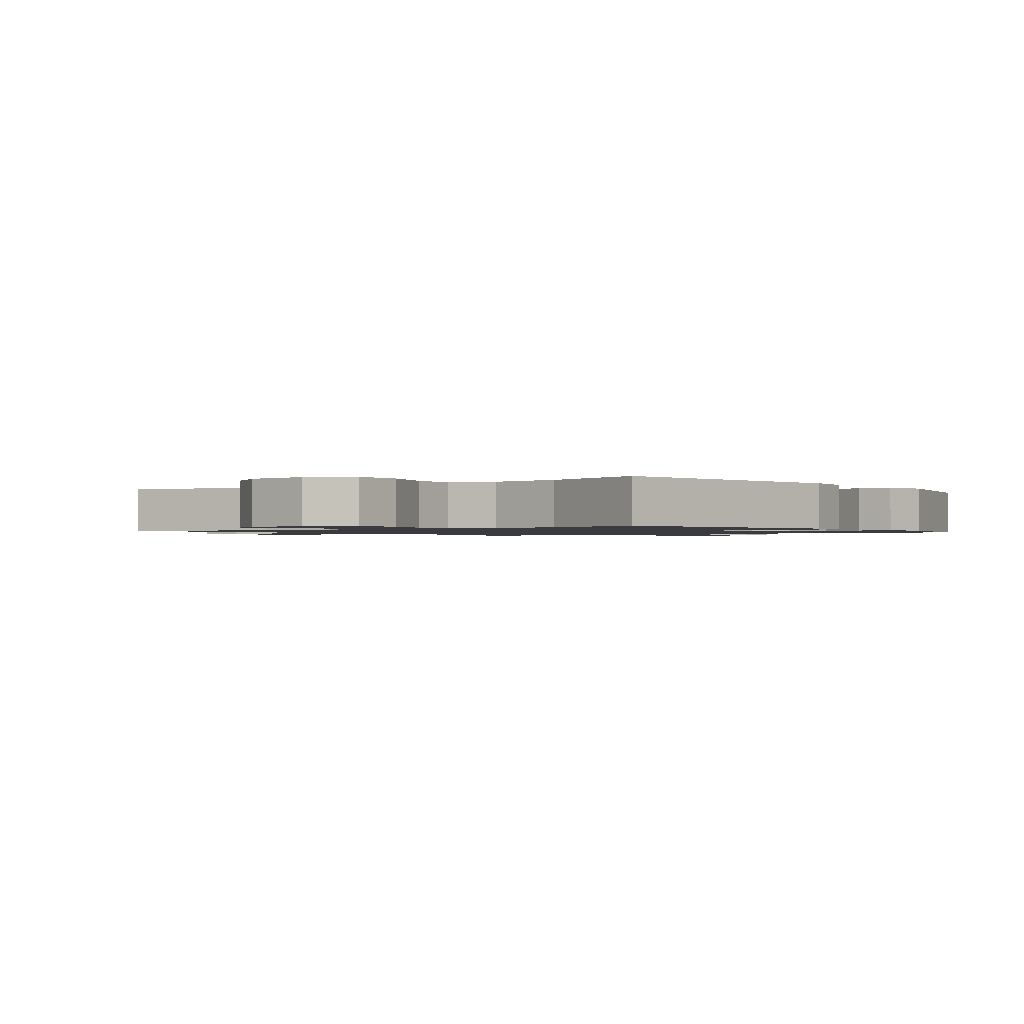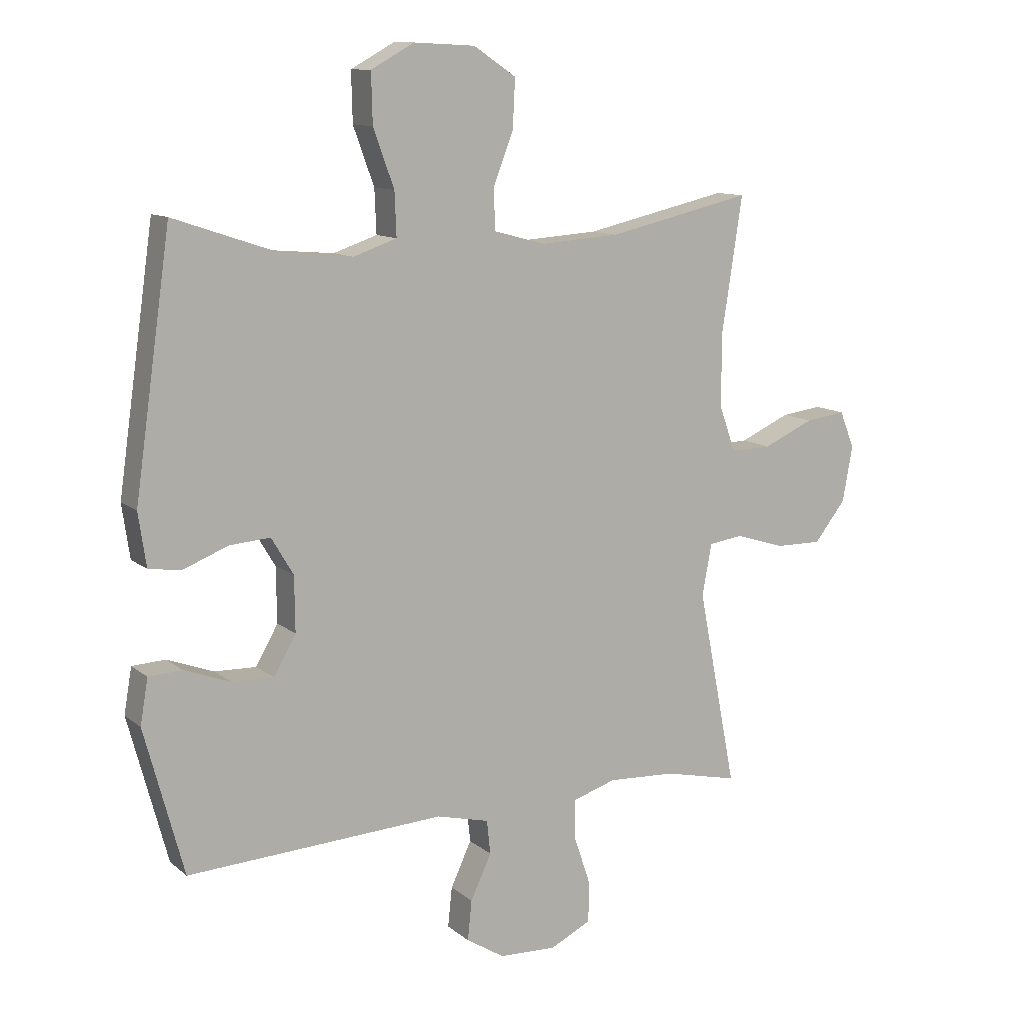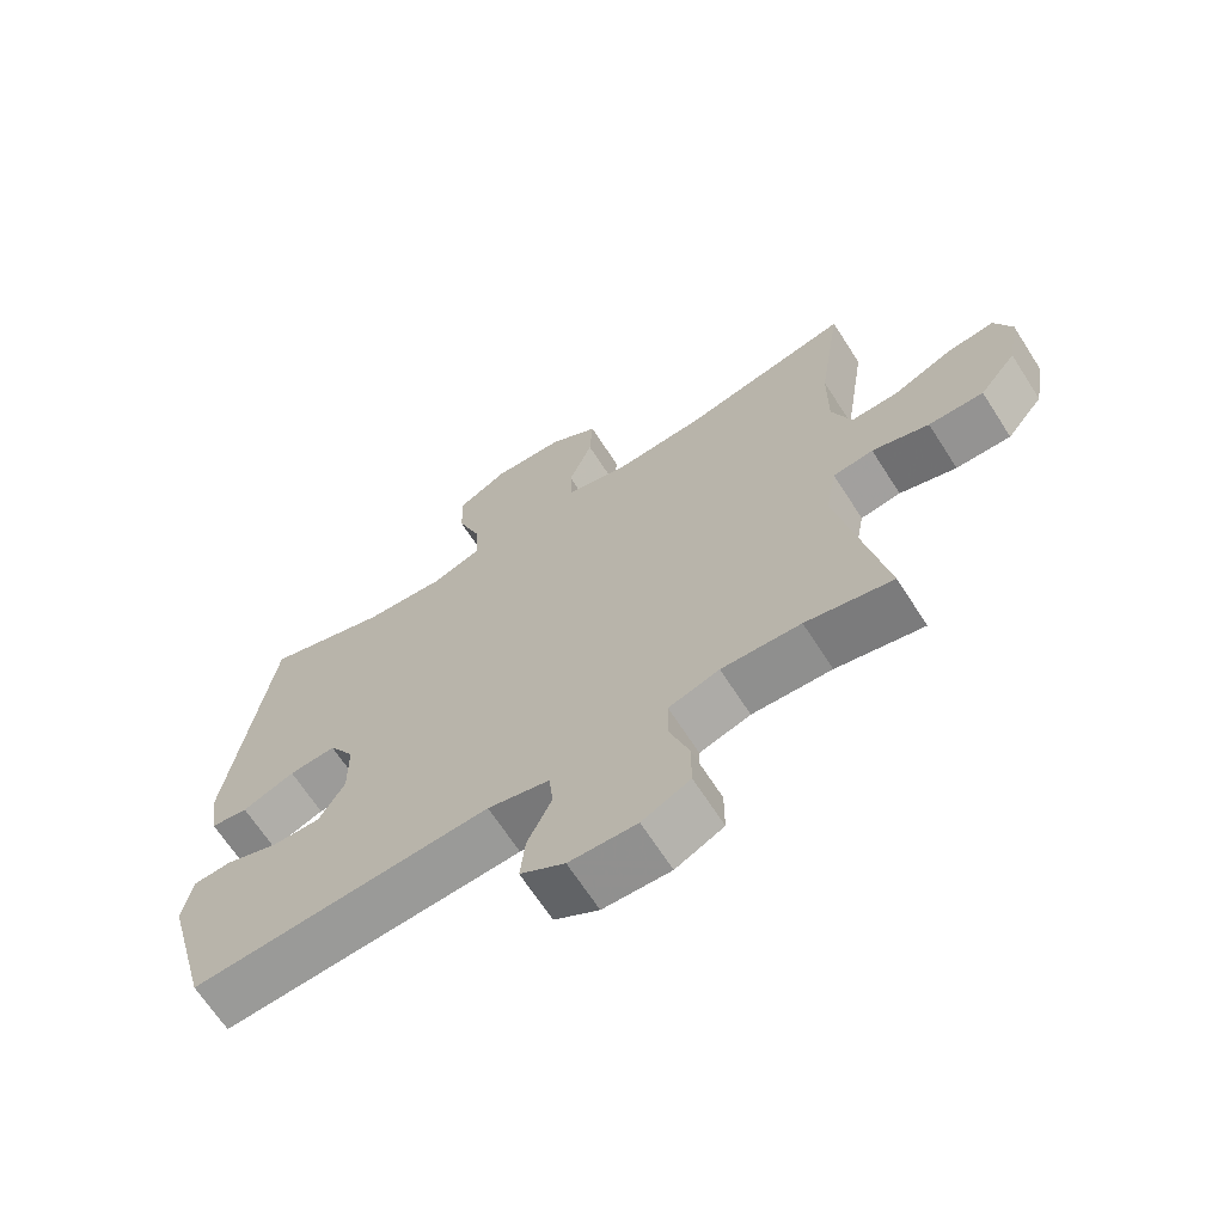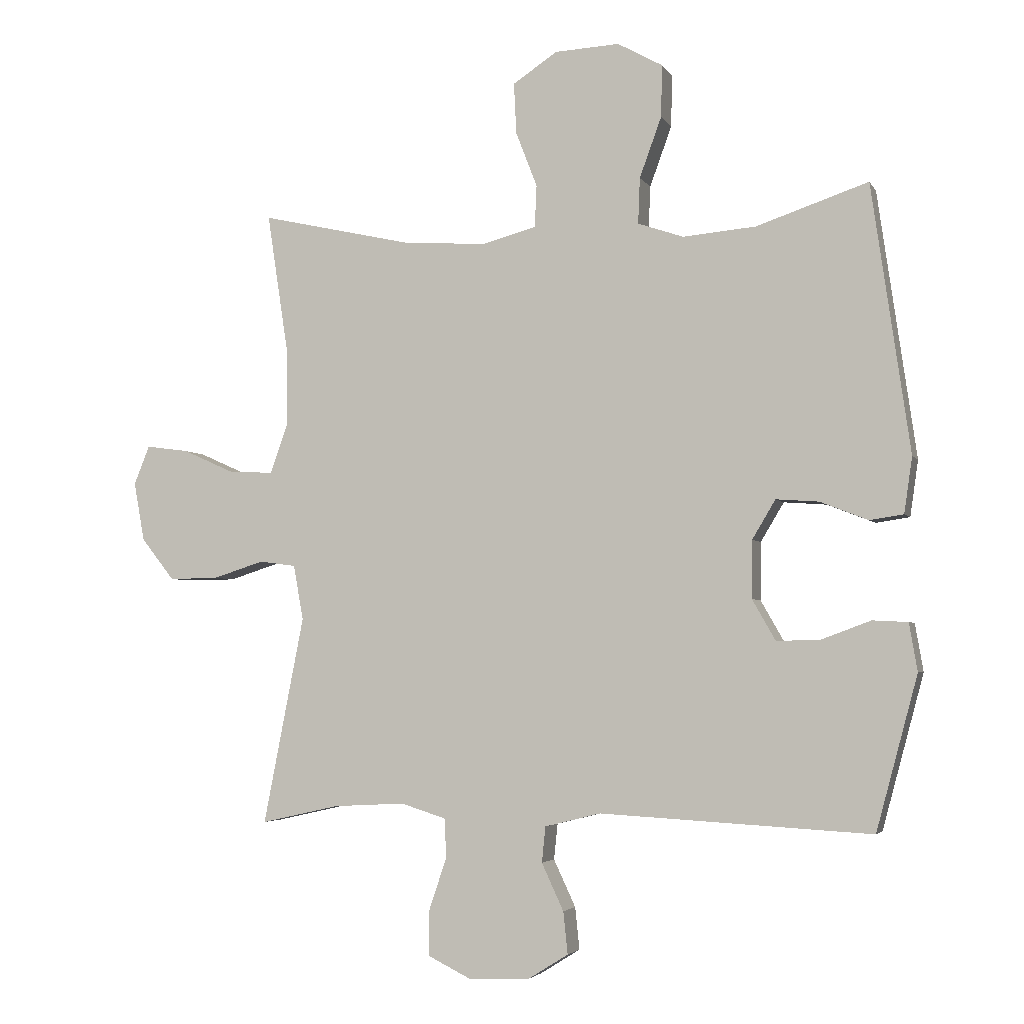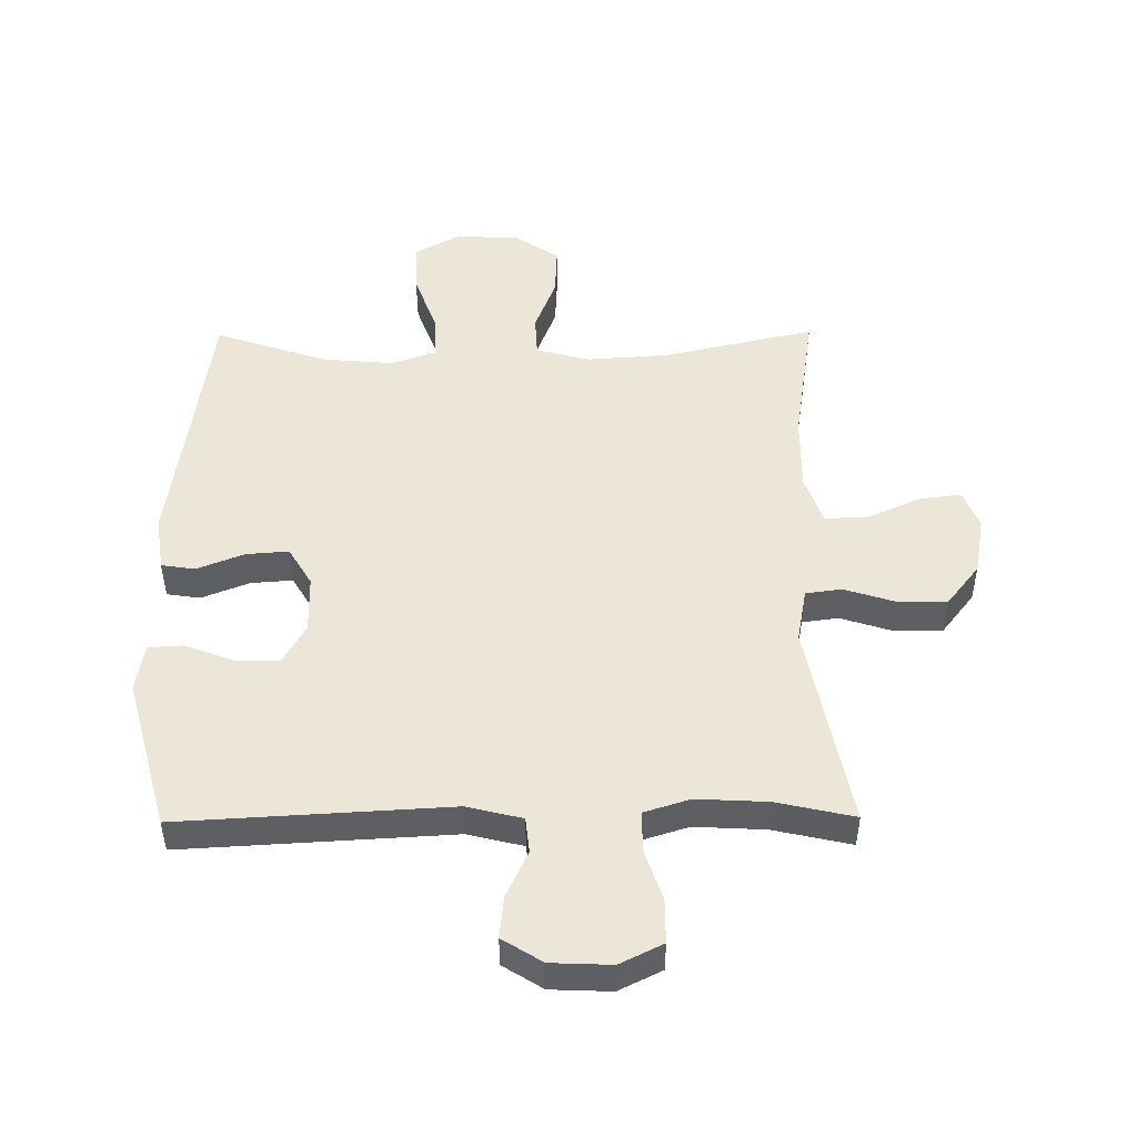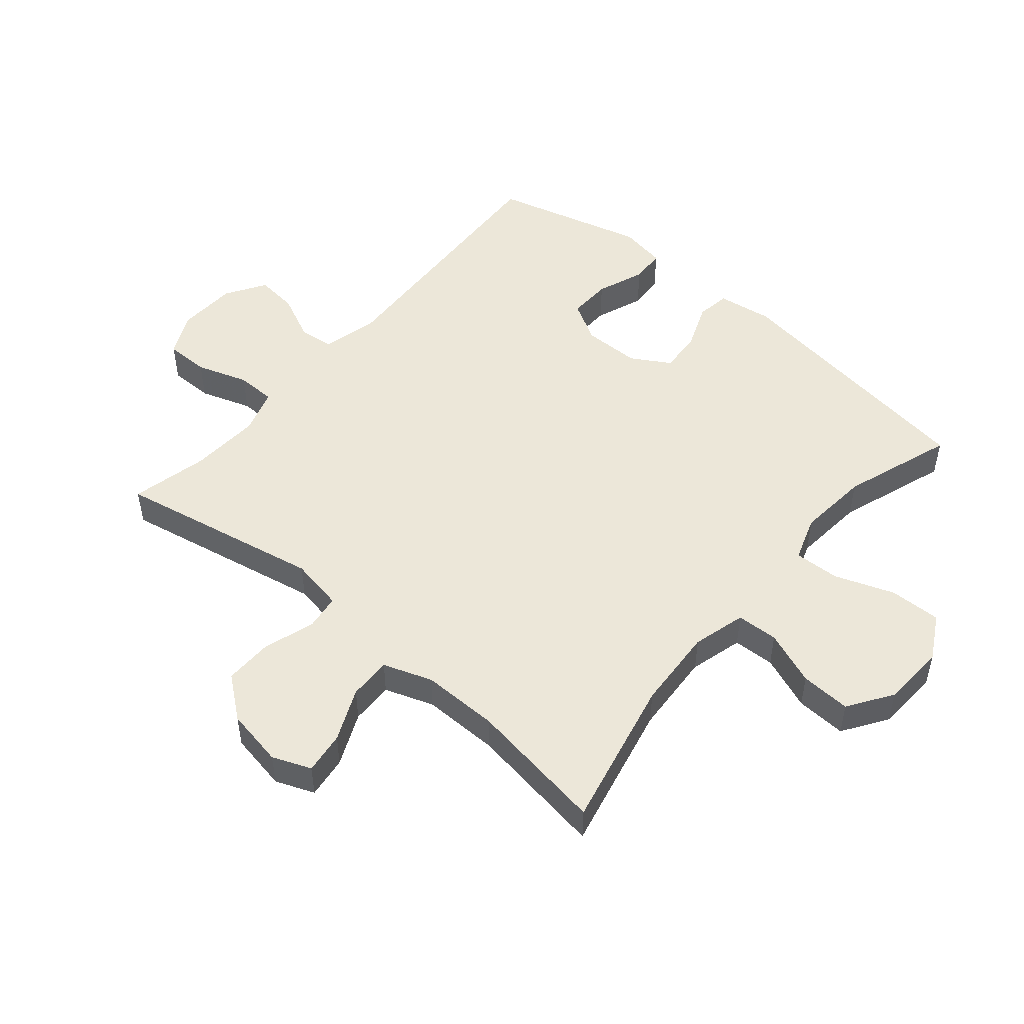
<metadata>
{"format":"obj","ext":"obj","renderer":"f3d","projection":"perspective","resolution":1024,"background":"white","views":[{"elev":-1.2,"azim":37.1,"up":"+Y"},{"elev":11.3,"azim":151.0,"up":"+Z"},{"elev":-67.2,"azim":-147.2,"up":"+Z"},{"elev":-3.8,"azim":17.0,"up":"+Z"},{"elev":49.3,"azim":179.5,"up":"+Y"},{"elev":50.0,"azim":-49.6,"up":"+Y"}]}
</metadata>
<code>
v -0.5 0.07 -0.5
v -0.435 0.07 -0.168
v -0.451 0.07 -0.081
v -0.509 0.07 -0.073
v -0.591 0.07 -0.099
v -0.67 0.07 -0.1
v -0.723 0.07 -0.033
v -0.74 0.07 0.061
v -0.715 0.07 0.123
v -0.647 0.07 0.114
v -0.562 0.07 0.076
v -0.493 0.07 0.074
v -0.465 0.07 0.153
v -0.466 0.07 0.277
v -0.5 0.07 0.5
v -0.257 0.07 0.445
v -0.124 0.07 0.436
v -0.038 0.07 0.459
v -0.035 0.07 0.526
v -0.069 0.07 0.614
v -0.073 0.07 0.695
v -0.002 0.07 0.742
v 0.101 0.07 0.747
v 0.173 0.07 0.707
v 0.171 0.07 0.624
v 0.136 0.07 0.528
v 0.133 0.07 0.455
v 0.206 0.07 0.43
v 0.322 0.07 0.44
v 0.5 0.07 0.5
v 0.561 0.07 0.074
v 0.548 0.07 -0.015
v 0.494 0.07 -0.023
v 0.418 0.07 0.007
v 0.35 0.07 0.012
v 0.313 0.07 -0.05
v 0.312 0.07 -0.142
v 0.349 0.07 -0.207
v 0.419 0.07 -0.205
v 0.497 0.07 -0.176
v 0.553 0.07 -0.179
v 0.566 0.07 -0.255
v 0.5 0.07 -0.5
v 0.068 0.07 -0.476
v -0.021 0.07 -0.498
v -0.027 0.07 -0.555
v 0.008 0.07 -0.63
v 0.015 0.07 -0.697
v -0.049 0.07 -0.737
v -0.146 0.07 -0.741
v -0.215 0.07 -0.707
v -0.215 0.07 -0.636
v -0.187 0.07 -0.553
v -0.188 0.07 -0.489
v -0.261 0.07 -0.466
v -0.375 0.07 -0.472
v -0.5 0 -0.5
v -0.435 0 -0.168
v -0.451 0 -0.081
v -0.509 0 -0.073
v -0.591 0 -0.099
v -0.67 0 -0.1
v -0.723 0 -0.033
v -0.74 0 0.061
v -0.715 0 0.123
v -0.647 0 0.114
v -0.562 0 0.076
v -0.493 0 0.074
v -0.465 0 0.153
v -0.466 0 0.277
v -0.5 0 0.5
v -0.257 0 0.445
v -0.124 0 0.436
v -0.038 0 0.459
v -0.035 0 0.526
v -0.069 0 0.614
v -0.073 0 0.695
v -0.002 0 0.742
v 0.101 0 0.747
v 0.173 0 0.707
v 0.171 0 0.624
v 0.136 0 0.528
v 0.133 0 0.455
v 0.206 0 0.43
v 0.322 0 0.44
v 0.5 0 0.5
v 0.561 0 0.074
v 0.548 0 -0.015
v 0.494 0 -0.023
v 0.418 0 0.007
v 0.35 0 0.012
v 0.313 0 -0.05
v 0.312 0 -0.142
v 0.349 0 -0.207
v 0.419 0 -0.205
v 0.497 0 -0.176
v 0.553 0 -0.179
v 0.566 0 -0.255
v 0.5 0 -0.5
v 0.068 0 -0.476
v -0.021 0 -0.498
v -0.027 0 -0.555
v 0.008 0 -0.63
v 0.015 0 -0.697
v -0.049 0 -0.737
v -0.146 0 -0.741
v -0.215 0 -0.707
v -0.215 0 -0.636
v -0.187 0 -0.553
v -0.188 0 -0.489
v -0.261 0 -0.466
v -0.375 0 -0.472
f 51 52 53
f 50 51 53
f 49 50 53
f 48 49 53
f 47 48 53
f 46 47 53
f 45 46 53 54
f 44 45 54 55
f 42 43 44
f 41 42 44
f 40 41 44
f 39 40 44
f 38 39 44 55
f 32 33 34
f 31 32 34
f 30 31 34
f 29 30 34
f 28 29 34 35
f 27 28 35 36
f 24 25 26
f 23 24 26
f 22 23 26
f 21 22 26
f 20 21 26
f 19 20 26
f 18 19 26 27
f 27 36 37
f 18 27 37
f 17 18 37
f 14 15 16
f 38 55 56
f 37 38 56
f 17 37 56
f 16 17 56
f 14 16 56
f 13 14 56
f 9 10 11
f 8 9 11
f 7 8 11
f 6 7 11
f 5 6 11
f 4 5 11
f 56 1 2
f 56 2 3
f 13 56 3
f 12 13 3 4
f 4 11 12
f 109 108 107
f 109 107 106
f 109 106 105
f 109 105 104
f 109 104 103
f 109 103 102
f 110 109 102 101
f 111 110 101 100
f 100 99 98
f 100 98 97
f 100 97 96
f 100 96 95
f 111 100 95 94
f 90 89 88
f 90 88 87
f 90 87 86
f 90 86 85
f 91 90 85 84
f 92 91 84 83
f 82 81 80
f 82 80 79
f 82 79 78
f 82 78 77
f 82 77 76
f 82 76 75
f 83 82 75 74
f 93 92 83
f 93 83 74
f 93 74 73
f 72 71 70
f 112 111 94
f 112 94 93
f 112 93 73
f 112 73 72
f 112 72 70
f 112 70 69
f 67 66 65
f 67 65 64
f 67 64 63
f 67 63 62
f 67 62 61
f 67 61 60
f 58 57 112
f 59 58 112
f 59 112 69
f 60 59 69 68
f 68 67 60
f 1 57 58 2
f 2 58 59 3
f 3 59 60 4
f 4 60 61 5
f 5 61 62 6
f 6 62 63 7
f 7 63 64 8
f 8 64 65 9
f 9 65 66 10
f 10 66 67 11
f 11 67 68 12
f 12 68 69 13
f 13 69 70 14
f 14 70 71 15
f 15 71 72 16
f 16 72 73 17
f 17 73 74 18
f 18 74 75 19
f 19 75 76 20
f 20 76 77 21
f 21 77 78 22
f 22 78 79 23
f 23 79 80 24
f 24 80 81 25
f 25 81 82 26
f 26 82 83 27
f 27 83 84 28
f 28 84 85 29
f 29 85 86 30
f 30 86 87 31
f 31 87 88 32
f 32 88 89 33
f 33 89 90 34
f 34 90 91 35
f 35 91 92 36
f 36 92 93 37
f 37 93 94 38
f 38 94 95 39
f 39 95 96 40
f 40 96 97 41
f 41 97 98 42
f 42 98 99 43
f 43 99 100 44
f 44 100 101 45
f 45 101 102 46
f 46 102 103 47
f 47 103 104 48
f 48 104 105 49
f 49 105 106 50
f 50 106 107 51
f 51 107 108 52
f 52 108 109 53
f 53 109 110 54
f 54 110 111 55
f 55 111 112 56
f 56 112 57 1

</code>
